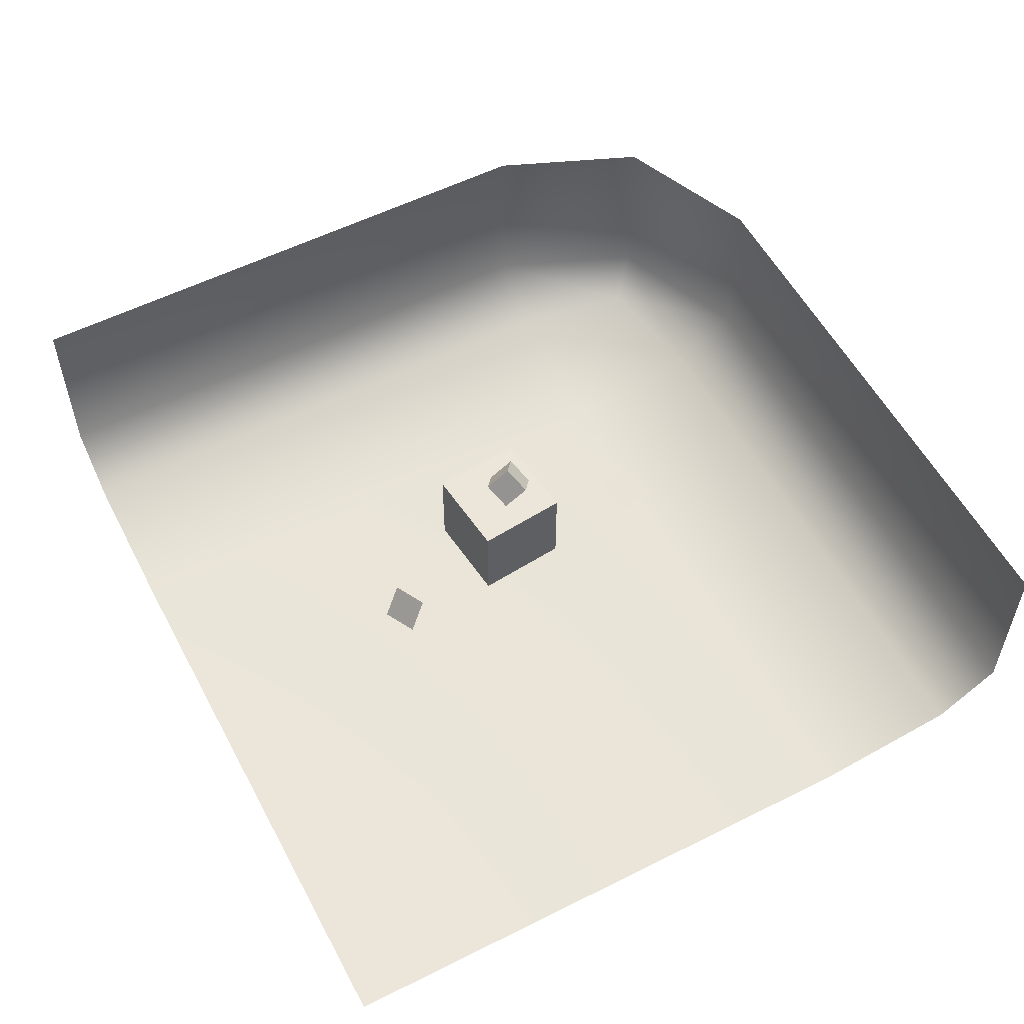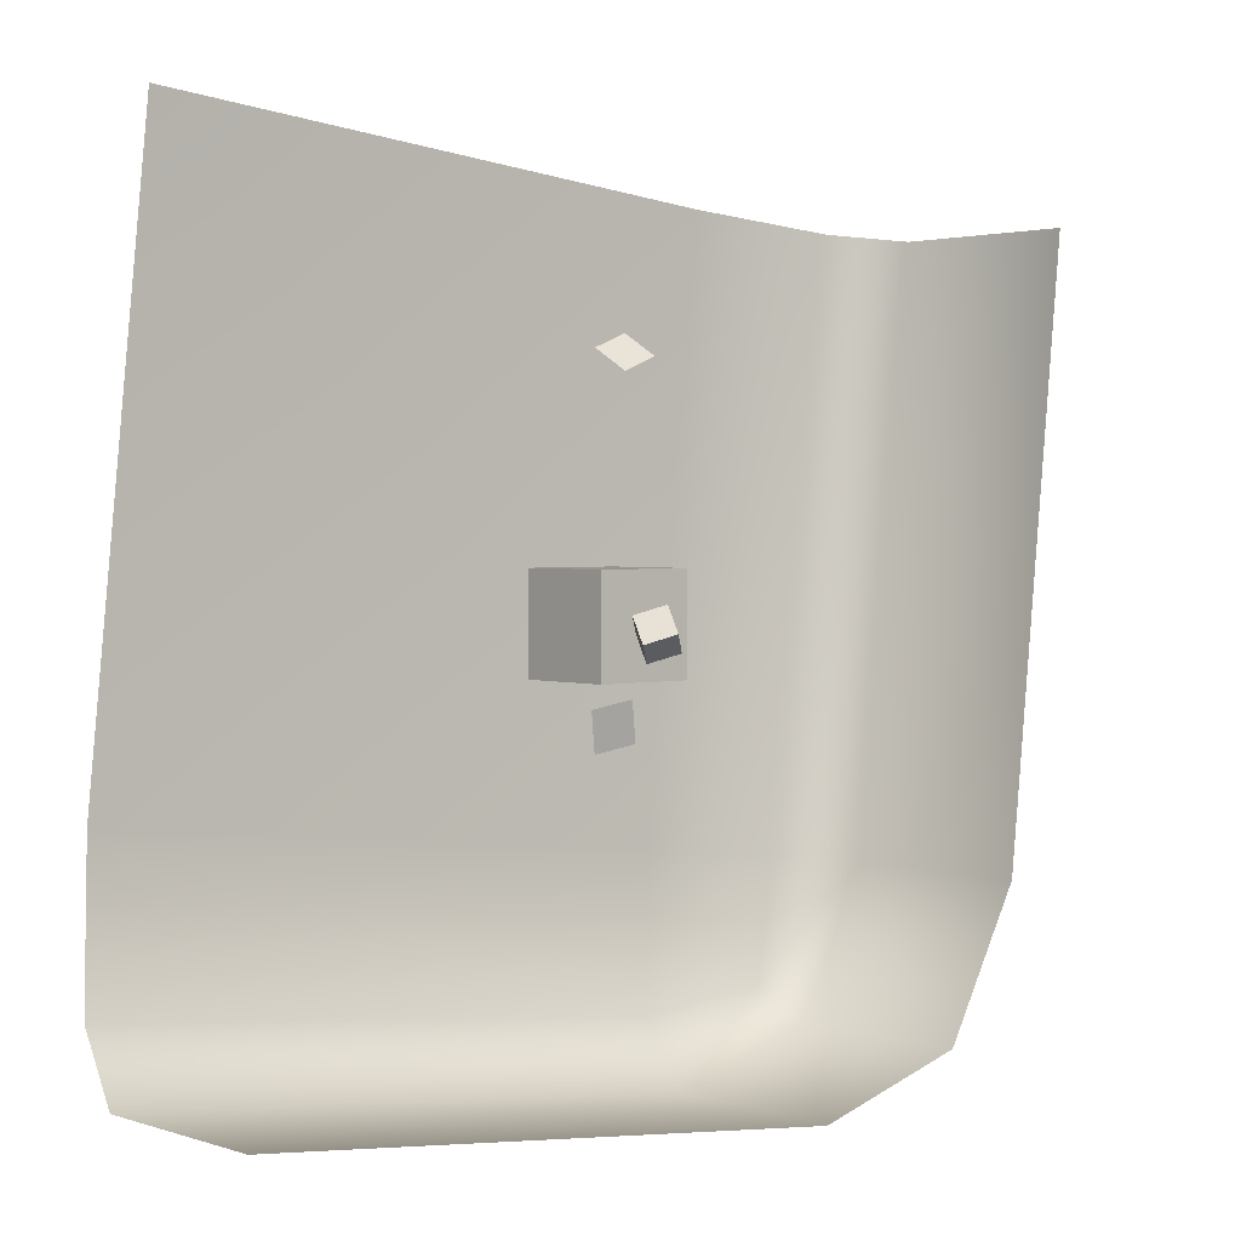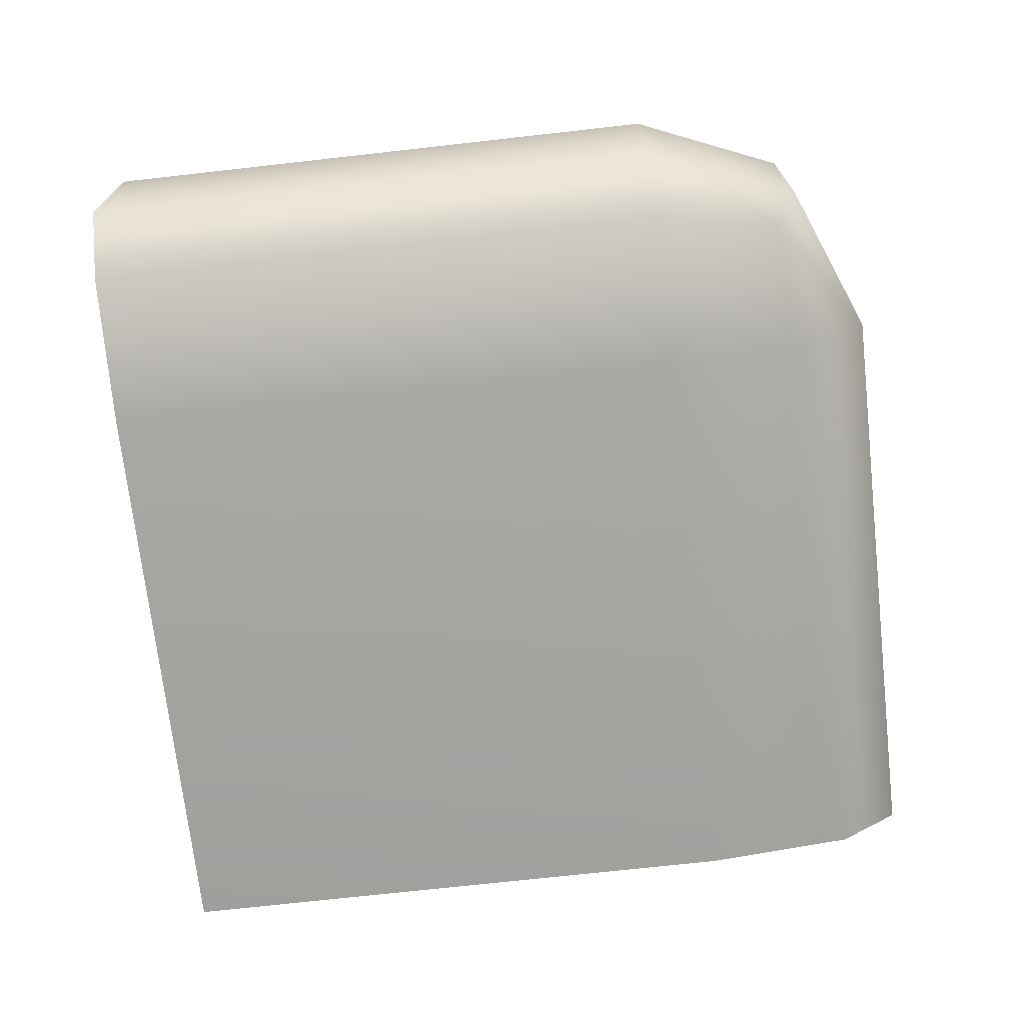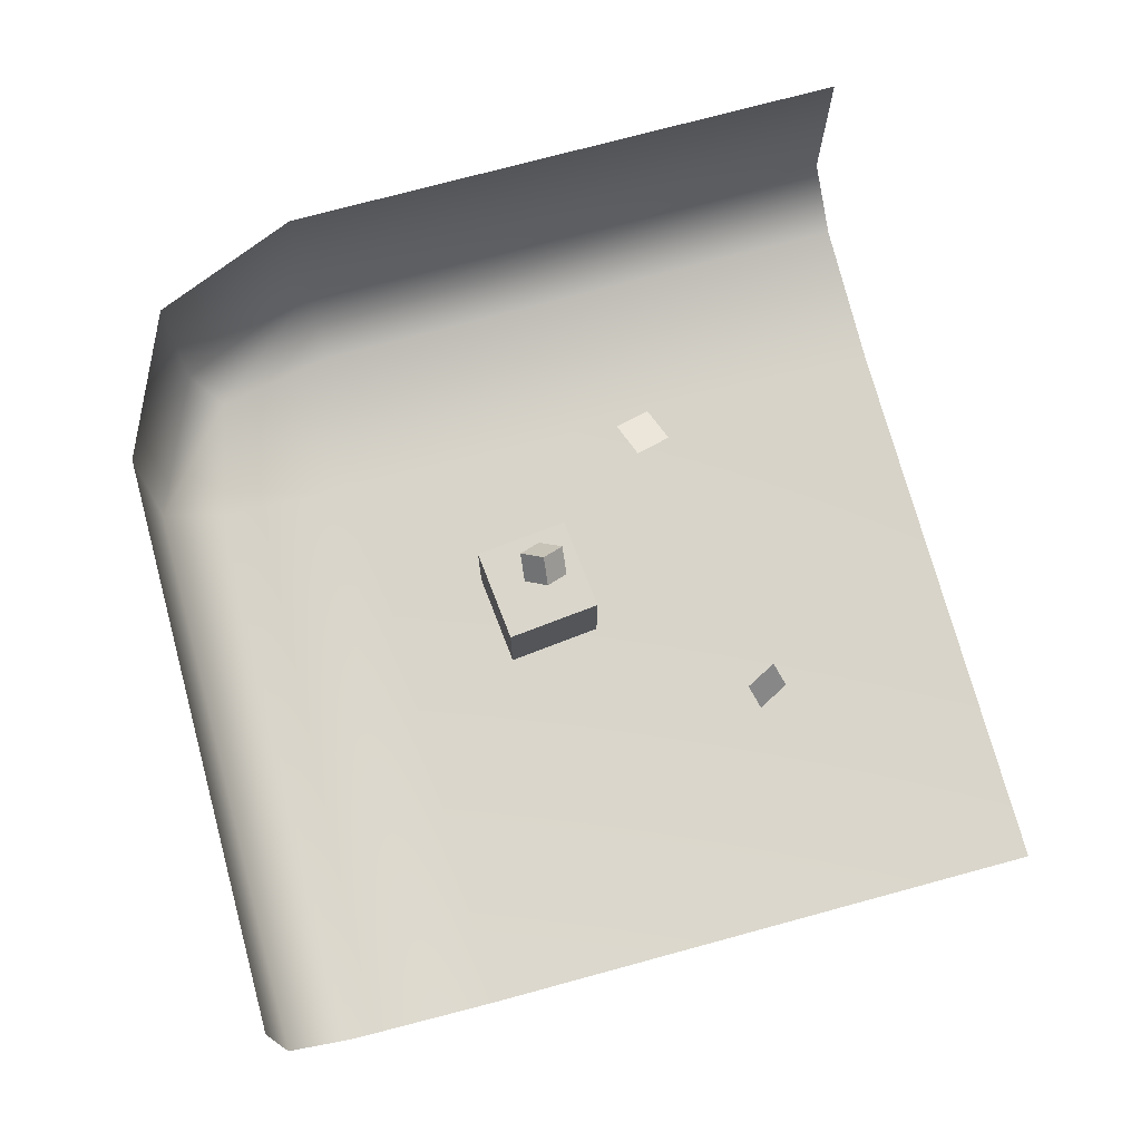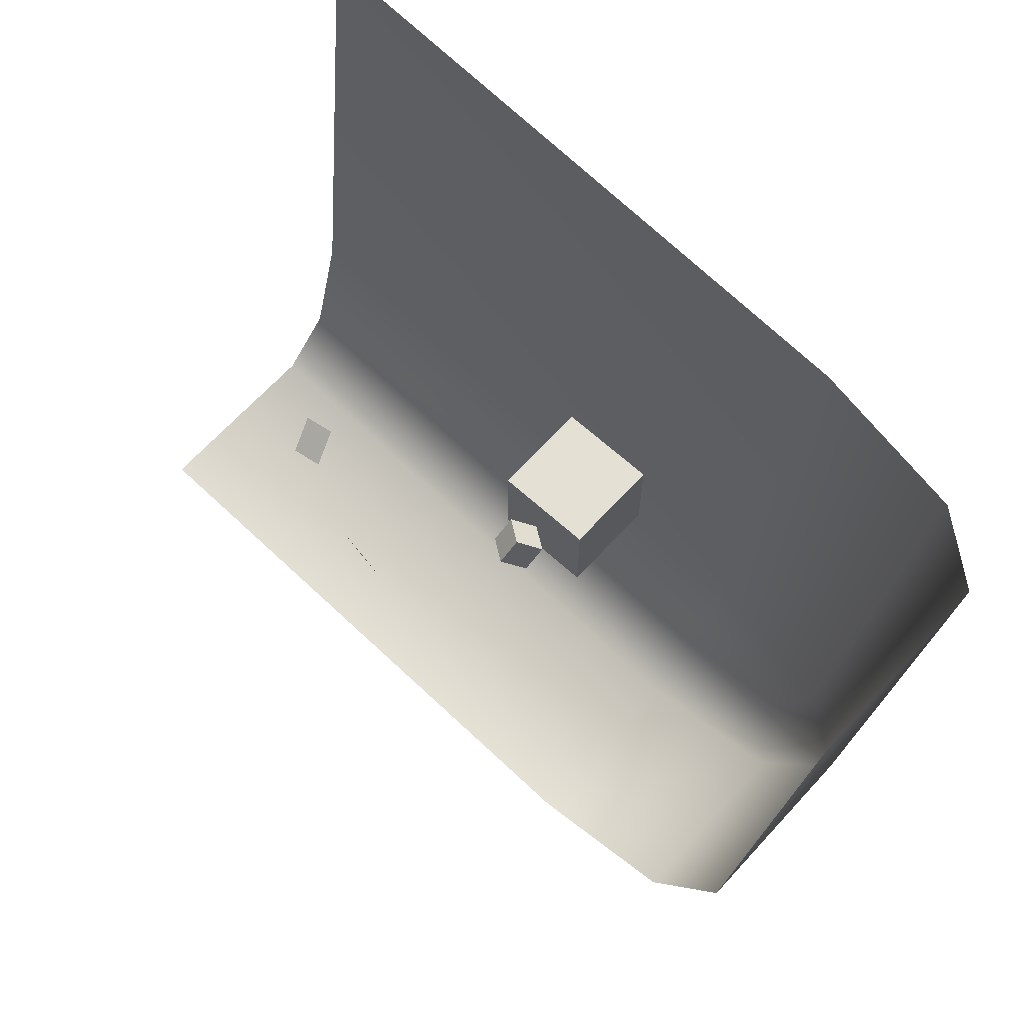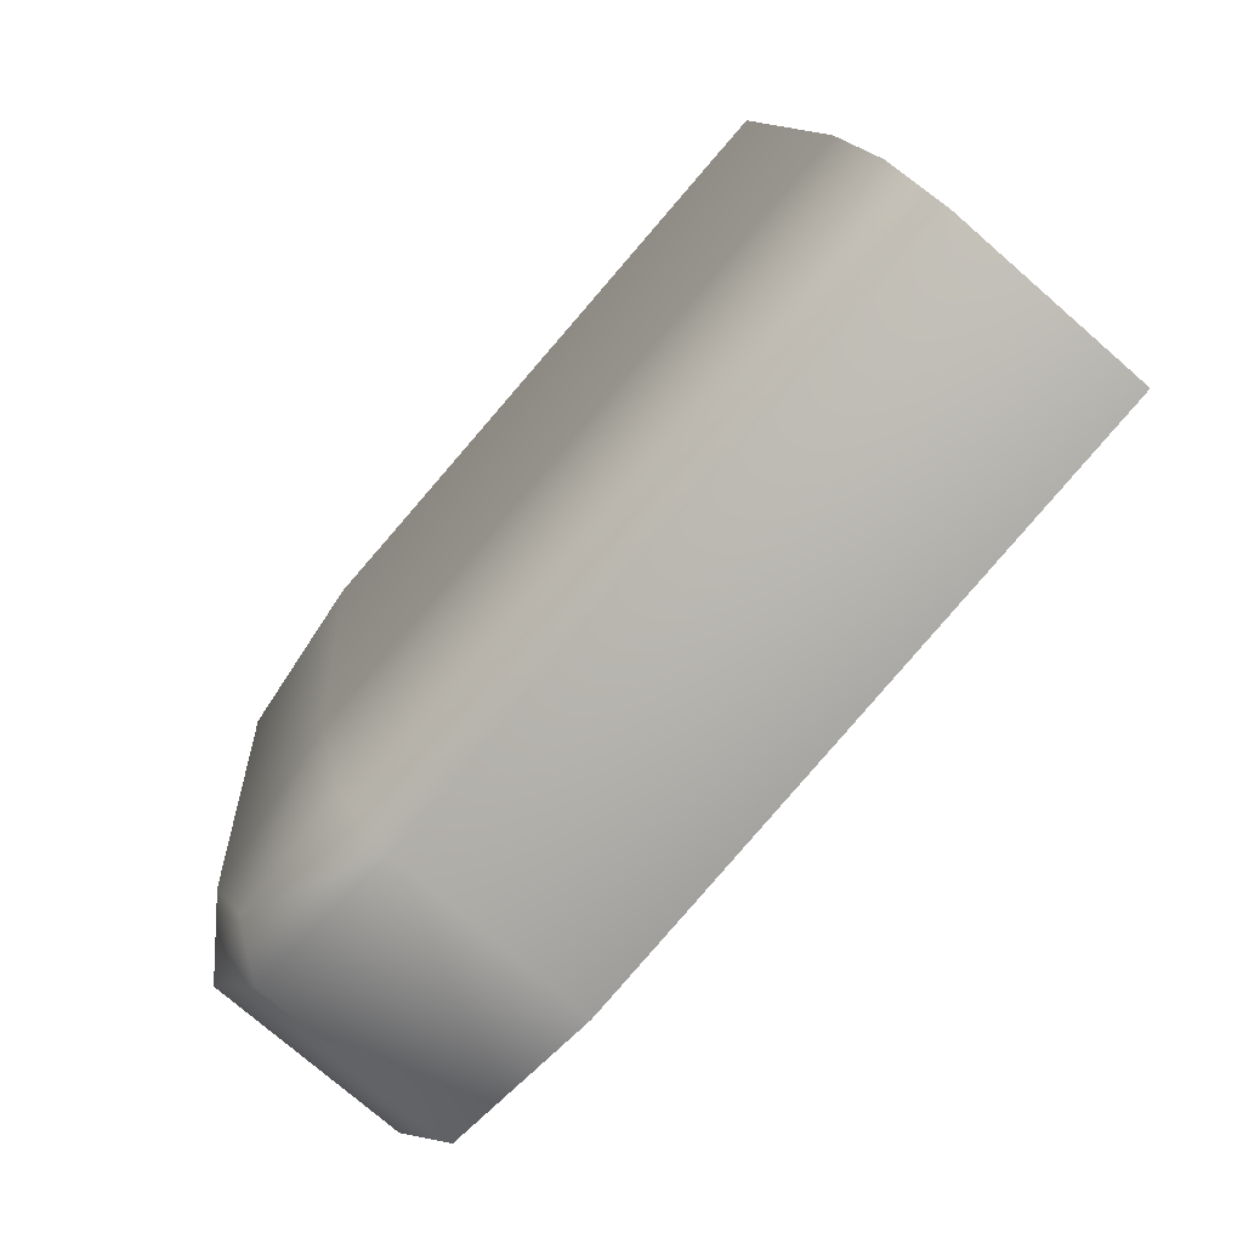
<metadata>
{"format":"obj","ext":"obj","renderer":"f3d","projection":"perspective","resolution":1024,"background":"white","views":[{"elev":55.8,"azim":56.3,"up":"+Y"},{"elev":2.2,"azim":138.9,"up":"+Z"},{"elev":-71.3,"azim":-179.5,"up":"+Y"},{"elev":73.8,"azim":-21.1,"up":"+Y"},{"elev":65.6,"azim":-137.7,"up":"+Z"},{"elev":-74.8,"azim":48.9,"up":"+Z"}]}
</metadata>
<code>
o Cube.001
v -5.189 3.109 4.593
v 4.572 -0.0132 5.604
v 5.583 3.109 -4.157
v -5.189 0.8142 4.593
v -2.602 -0.0132 4.861
v -4.431 0.2291 4.671
v -1.859 -0.0132 -2.313
v -4.446 0.8142 -2.581
v -1.591 0.8142 -4.9
v -3.688 0.2291 -2.503
v -3.198 0.3365 -3.962
v -3.499 0.8142 -4.332
v -1.67 0.2291 -4.142
v -1.591 3.109 -4.9
v -4.446 3.109 -2.581
v -3.499 3.109 -4.332
v 5.315 -0.0132 -1.57
v 5.583 0.8142 -4.157
v 5.505 0.2291 -3.399
f 9 14 3 18
f 4 1 15 8
f 7 10 11 13
f 8 12 11 10
f 9 13 11 12
f 7 5 6 10
f 10 6 4 8
f 14 9 12 16
f 16 12 8 15
f 17 7 13 19
f 19 13 9 18
f 7 17 2 5
o Plane
v 1.804 3.802 2.78
v 1.426 3.797 2.929
v 1.897 3.478 3.006
v 1.519 3.473 3.154
f 20 22 23 21
o Plane.001
v 1.779 3.29 -0.4201
v 1.678 3.217 -0.8574
v 1.343 3.383 -0.3347
v 1.242 3.31 -0.772
f 24 26 27 25
o Cube
v -0.8124 0.6153 0.8716
v -0.8124 1.79 0.8716
v -0.8124 0.6153 -0.3033
v -0.8124 1.79 -0.3033
v 0.3625 0.6153 0.8716
v 0.3625 1.79 0.8716
v 0.3625 0.6153 -0.3033
v 0.3625 1.79 -0.3033
f 28 29 31 30
f 30 31 35 34
f 34 35 33 32
f 32 33 29 28
f 30 34 32 28
f 35 31 29 33
o Cube.002
v 0.1225 1.993 0.4042
v -0.1682 2.209 0.515
v -0.1131 1.784 0.1935
v -0.4038 2 0.3043
v 0.1816 2.223 0.1096
v -0.1091 2.44 0.2203
v -0.05394 2.015 -0.1011
v -0.3446 2.231 0.009644
f 36 37 39 38
f 38 39 43 42
f 42 43 41 40
f 40 41 37 36
f 38 42 40 36
f 43 39 37 41

</code>
